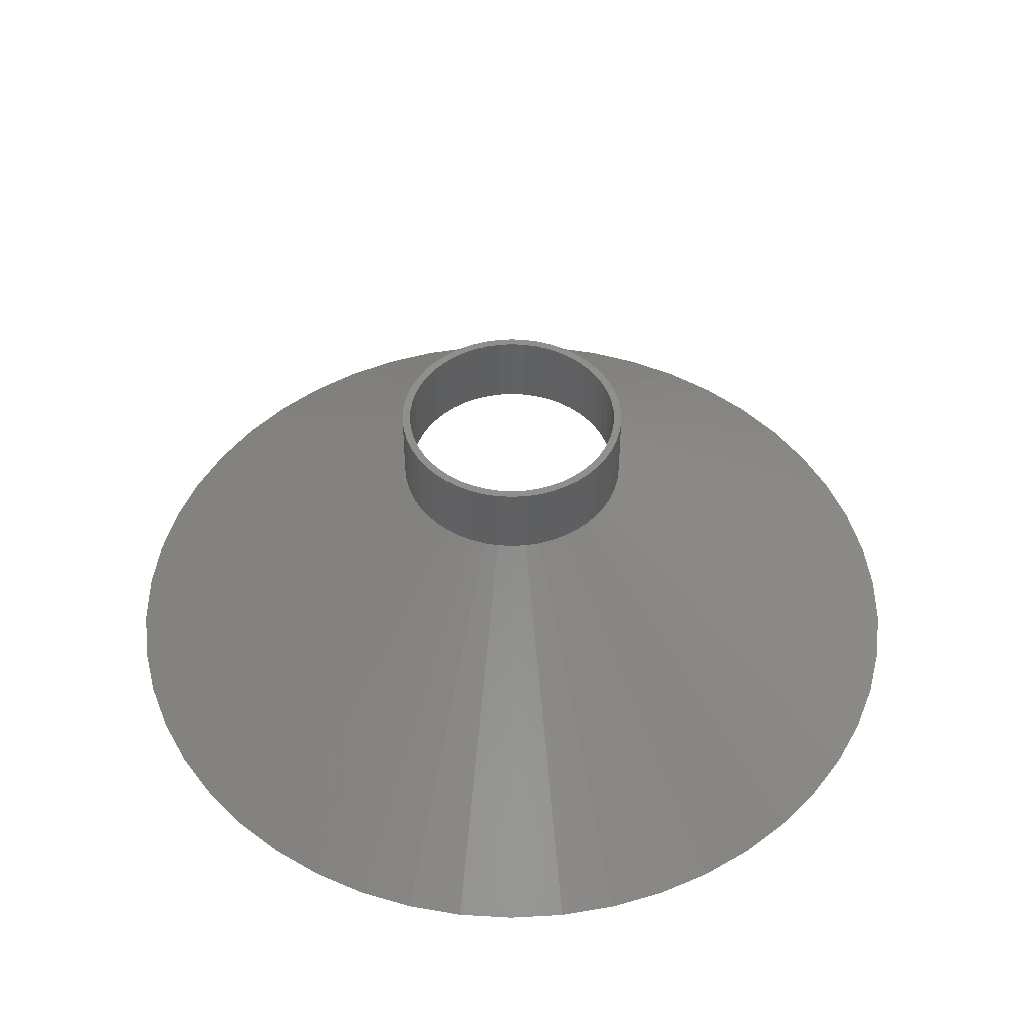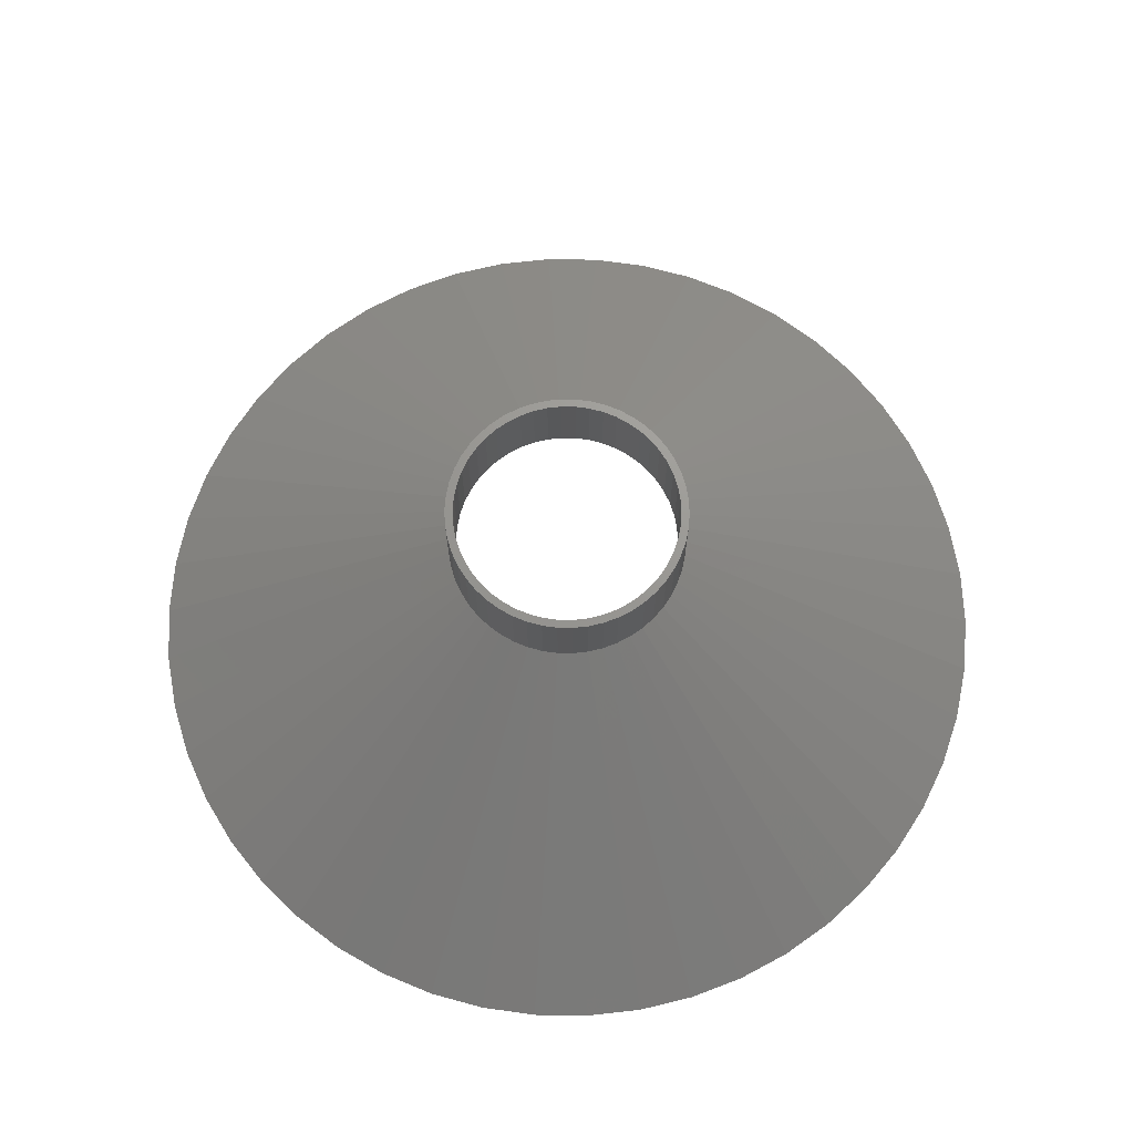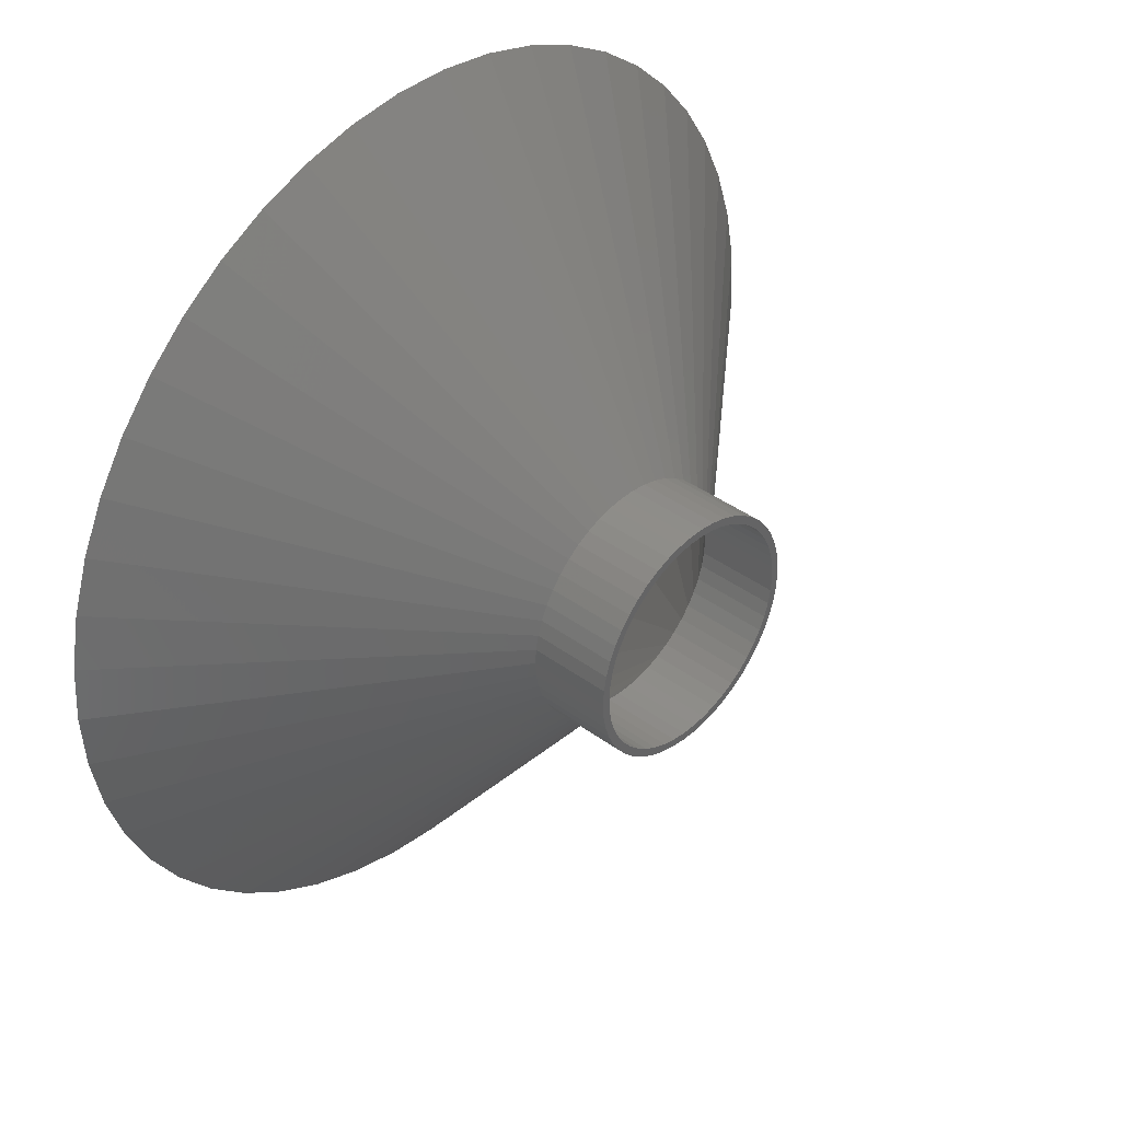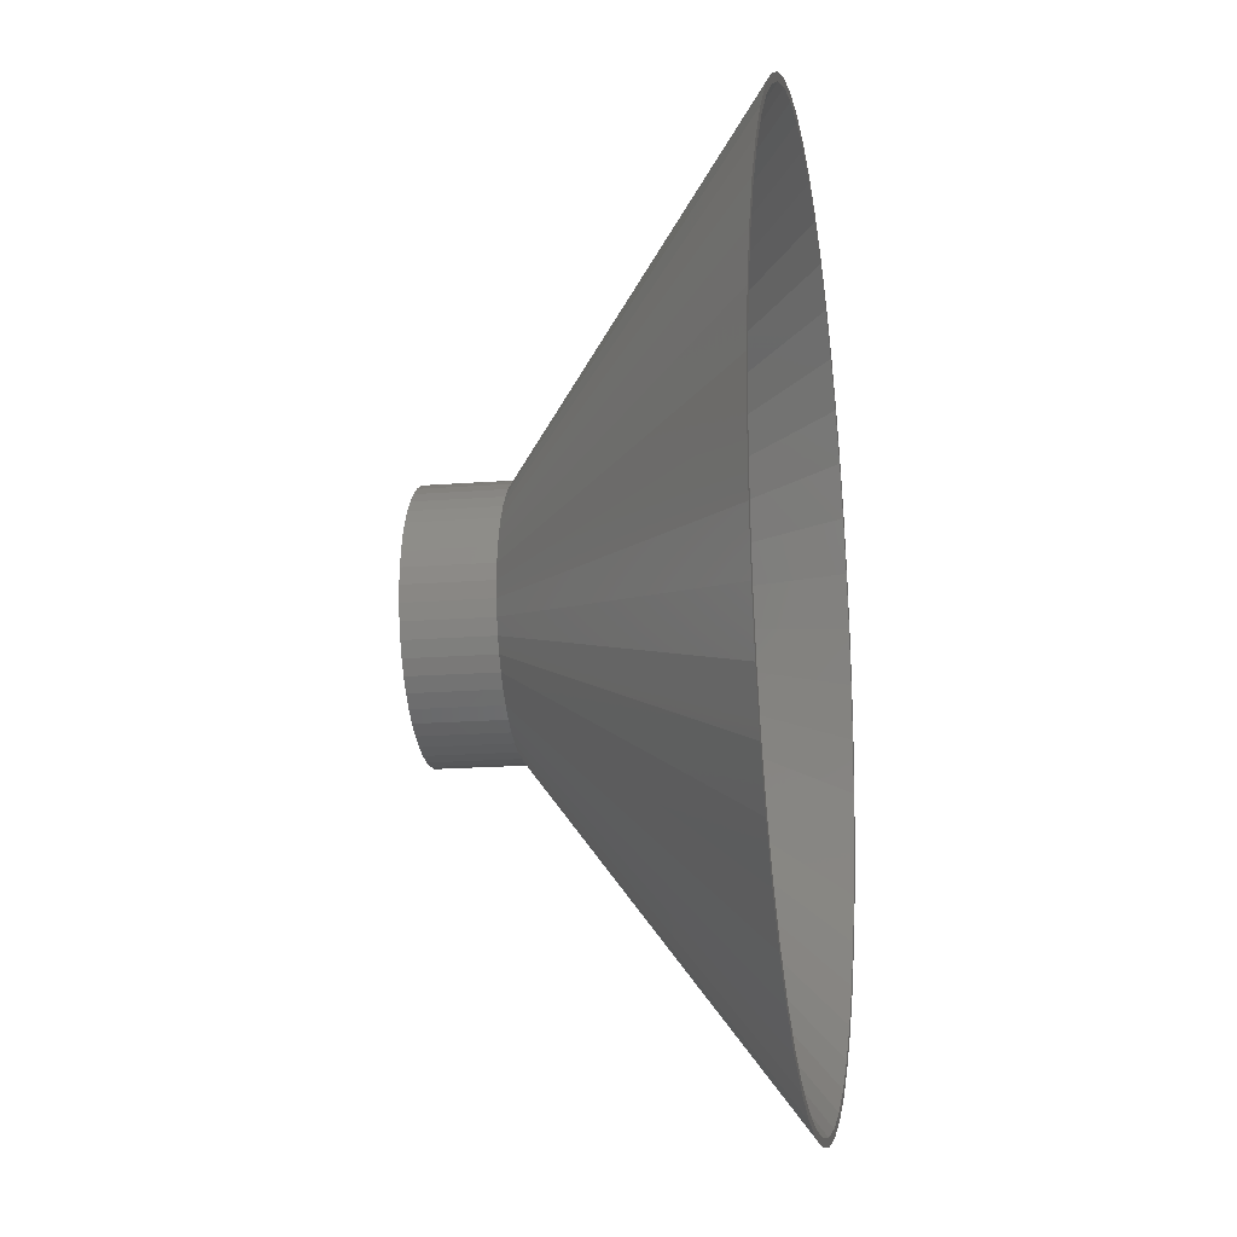
<metadata>
{"format":"stl","ext":"stl","renderer":"f3d","projection":"perspective","resolution":1024,"background":"white","views":[{"elev":48.5,"azim":97.3,"up":"+Z"},{"elev":70.2,"azim":65.6,"up":"+Z"},{"elev":39.5,"azim":-47.5,"up":"+Y"},{"elev":-17.0,"azim":99.1,"up":"+Y"}]}
</metadata>
<code>
# stl→obj: 300 verts, 600 faces
v 54.57 6.893 0
v 15 0 30
v 55 0 0
v 53.27 13.68 0
v 14.88 1.88 30
v -12.14 -8.817 30
v -40.09 -37.65 0
v -10.93 -10.27 30
v -8.037 12.66 30
v -29.47 46.44 0
v -9.561 11.56 30
v 35.06 42.38 0
v 9.561 11.56 30
v 40.09 37.65 0
v -40.09 37.65 0
v -44.5 32.33 0
v -12.14 8.817 30
v -13.14 -7.226 30
v -44.5 -32.33 0
v 35.06 -42.38 0
v 9.561 -11.56 30
v 29.47 -46.44 0
v 44.5 32.33 0
v 12.14 8.817 30
v 13.14 7.226 30
v 13.95 5.522 30
v 14.53 3.73 30
v 48.2 -26.5 0
v 13.14 -7.226 30
v 44.5 -32.33 0
v -10.93 10.27 30
v -48.2 26.5 0
v -13.14 7.226 30
v -35.06 42.38 0
v -3.453 54.89 0
v -10.31 54.03 0
v -0.9419 14.97 30
v -15 0 30
v -55 0 0
v -54.57 -6.893 0
v -51.14 -20.25 0
v -48.2 -26.5 0
v -0.9419 -14.97 30
v 3.453 -54.89 0
v 0.9419 -14.97 30
v -3.453 -54.89 0
v 17 52.31 0
v 2.811 14.73 30
v 4.635 14.27 30
v 23.42 49.77 0
v 10.93 10.27 30
v 48.2 26.5 0
v 10.93 -10.27 30
v 40.09 -37.65 0
v 13.95 -5.522 30
v 51.14 -20.25 0
v 14.88 -1.88 30
v 14.53 -3.73 30
v 53.27 -13.68 0
v 54.57 -6.893 0
v -51.14 20.25 0
v -17 52.31 0
v -23.42 49.77 0
v -4.635 14.27 30
v 3.453 54.89 0
v 0.9419 14.97 30
v 54 0 0
v 53.57 -6.768 0
v 52.3 -13.43 0
v 50.21 -19.88 0
v 47.32 -26.01 0
v 43.69 -31.74 0
v 39.36 -36.97 0
v 34.42 -41.61 0
v 28.93 -45.59 0
v 23.42 -49.77 0
v 22.99 -48.86 0
v 17 -52.31 0
v 16.69 -51.36 0
v 10.31 -54.03 0
v 10.12 -53.04 0
v 3.391 -53.89 0
v -3.391 -53.89 0
v -10.12 -53.04 0
v -10.31 -54.03 0
v -16.69 -51.36 0
v -17 -52.31 0
v -22.99 -48.86 0
v -23.42 -49.77 0
v -28.93 -45.59 0
v -29.47 -46.44 0
v -34.42 -41.61 0
v -35.06 -42.38 0
v -39.36 -36.97 0
v -43.69 -31.74 0
v -47.32 -26.01 0
v -50.21 -19.88 0
v -52.3 -13.43 0
v -53.27 -13.68 0
v -53.57 -6.768 0
v -54 0 0
v 53.57 6.768 0
v 52.3 13.43 0
v 51.14 20.25 0
v 50.21 19.88 0
v 47.32 26.01 0
v 43.69 31.74 0
v 39.36 36.97 0
v 34.42 41.61 0
v 29.47 46.44 0
v 28.93 45.59 0
v 22.99 48.86 0
v 16.69 51.36 0
v 10.31 54.03 0
v 10.12 53.04 0
v 3.391 53.89 0
v -3.391 53.89 0
v -10.12 53.04 0
v -16.69 51.36 0
v -22.99 48.86 0
v -28.93 45.59 0
v -34.42 41.61 0
v -39.36 36.97 0
v -43.69 31.74 0
v -47.32 26.01 0
v -50.21 19.88 0
v -52.3 13.43 0
v -53.27 13.68 0
v -53.57 6.768 0
v -54.57 6.893 0
v -13.95 5.522 30
v -14.53 3.73 30
v -14.53 -3.73 30
v -13.95 -5.522 30
v -9.561 -11.56 30
v -8.037 -12.66 30
v 4.635 -14.27 30
v 2.811 -14.73 30
v 6.387 -13.57 30
v 8.037 12.66 30
v 6.387 13.57 30
v 12.14 -8.817 30
v -2.811 14.73 30
v -6.387 13.57 30
v -14.88 -1.88 30
v -14.88 1.88 30
v -4.635 -14.27 30
v -2.811 -14.73 30
v -6.387 -13.57 30
v 8.037 -12.66 30
v 14 0 30
v -10.21 -9.584 30
v 13.02 5.154 30
v 12.27 6.745 30
v -8.924 -10.79 30
v -13.02 5.154 30
v 5.961 -12.67 30
v 5.961 12.67 30
v 4.326 13.31 30
v 13.56 3.482 30
v -13.02 -5.154 30
v -12.27 -6.745 30
v -11.33 -8.229 30
v -10.21 9.584 30
v -8.924 10.79 30
v -5.961 -12.67 30
v -13.89 1.755 30
v 8.924 -10.79 30
v 7.502 -11.82 30
v 12.27 -6.745 30
v 10.21 -9.584 30
v -0.8791 13.97 30
v 0.8791 13.97 30
v 10.21 9.584 30
v 8.924 10.79 30
v -5.961 12.67 30
v -0.8791 -13.97 30
v 0.8791 -13.97 30
v -12.27 6.745 30
v -14 0 30
v 13.56 -3.482 30
v 13.02 -5.154 30
v 11.33 -8.229 30
v -7.502 11.82 30
v -4.326 13.31 30
v 13.89 1.755 30
v 11.33 8.229 30
v -4.326 -13.31 30
v -13.56 3.482 30
v -11.33 8.229 30
v -13.89 -1.755 30
v 13.89 -1.755 30
v 2.623 13.75 30
v -7.502 -11.82 30
v 4.326 -13.31 30
v 2.623 -13.75 30
v -13.56 -3.482 30
v 7.502 11.82 30
v -2.623 13.75 30
v -2.623 -13.75 30
v 13.95 5.522 40
v 13.14 7.226 40
v 12.14 8.817 40
v 4.635 14.27 40
v 6.387 13.57 40
v -6.387 13.57 40
v -4.635 14.27 40
v -13.14 7.226 40
v -13.95 5.522 40
v 14.53 -3.73 40
v 14.88 -1.88 40
v -0.9419 14.97 40
v 0.9419 14.97 40
v 8.037 12.66 40
v -10.93 10.27 40
v -12.14 8.817 40
v -2.811 14.73 40
v -9.561 11.56 40
v 15 0 40
v 14.88 1.88 40
v 13.95 -5.522 40
v 14.53 3.73 40
v 9.561 11.56 40
v 10.93 10.27 40
v 2.811 14.73 40
v -14.88 1.88 40
v -15 0 40
v -14.53 3.73 40
v -8.037 12.66 40
v 2.811 -14.73 40
v 0.9419 -14.97 40
v 14 0 40
v 13.89 1.755 40
v 13.89 -1.755 40
v 13.56 3.482 40
v 13.02 5.154 40
v 12.27 6.745 40
v 11.33 8.229 40
v 10.21 9.584 40
v 8.924 10.79 40
v 7.502 11.82 40
v 5.961 12.67 40
v 4.326 13.31 40
v 2.623 13.75 40
v 0.8791 13.97 40
v -0.8791 13.97 40
v -2.623 13.75 40
v -4.326 13.31 40
v -5.961 12.67 40
v -7.502 11.82 40
v -8.924 10.79 40
v -10.21 9.584 40
v -11.33 8.229 40
v -12.27 6.745 40
v -13.02 5.154 40
v -13.56 3.482 40
v -13.89 1.755 40
v 13.56 -3.482 40
v 13.02 -5.154 40
v 13.14 -7.226 40
v 12.27 -6.745 40
v 12.14 -8.817 40
v 11.33 -8.229 40
v 10.93 -10.27 40
v 10.21 -9.584 40
v 9.561 -11.56 40
v 8.924 -10.79 40
v 8.037 -12.66 40
v 7.502 -11.82 40
v 6.387 -13.57 40
v 5.961 -12.67 40
v 4.635 -14.27 40
v 4.326 -13.31 40
v 2.623 -13.75 40
v 0.8791 -13.97 40
v -0.8791 -13.97 40
v -0.9419 -14.97 40
v -2.623 -13.75 40
v -2.811 -14.73 40
v -4.326 -13.31 40
v -4.635 -14.27 40
v -5.961 -12.67 40
v -6.387 -13.57 40
v -7.502 -11.82 40
v -8.037 -12.66 40
v -8.924 -10.79 40
v -9.561 -11.56 40
v -10.21 -9.584 40
v -10.93 -10.27 40
v -11.33 -8.229 40
v -12.14 -8.817 40
v -12.27 -6.745 40
v -13.14 -7.226 40
v -13.02 -5.154 40
v -13.95 -5.522 40
v -13.56 -3.482 40
v -14.53 -3.73 40
v -13.89 -1.755 40
v -14.88 -1.88 40
v -14 0 40
f 1 2 3
f 4 5 1
f 6 7 8
f 9 10 11
f 12 13 14
f 15 16 17
f 18 19 6
f 20 21 22
f 23 24 25
f 4 26 27
f 28 29 30
f 31 15 17
f 16 32 33
f 10 34 11
f 35 36 37
f 38 39 40
f 18 41 42
f 43 44 45
f 44 43 46
f 47 48 49
f 47 49 50
f 14 51 24
f 23 25 52
f 53 21 54
f 54 21 20
f 55 29 56
f 57 58 59
f 59 55 56
f 56 29 28
f 3 2 60
f 32 61 33
f 62 63 64
f 65 37 66
f 37 65 35
f 67 3 60
f 3 67 1
f 60 68 67
f 59 68 60
f 59 69 68
f 56 69 59
f 56 70 69
f 28 70 56
f 28 71 70
f 30 71 28
f 30 72 71
f 54 72 30
f 54 73 72
f 20 73 54
f 20 74 73
f 22 74 20
f 22 75 74
f 76 75 22
f 76 77 75
f 78 77 76
f 78 79 77
f 80 79 78
f 80 81 79
f 44 81 80
f 44 82 81
f 44 83 82
f 46 83 44
f 46 84 83
f 85 84 46
f 85 86 84
f 87 86 85
f 87 88 86
f 89 88 87
f 89 90 88
f 91 90 89
f 91 92 90
f 93 92 91
f 93 94 92
f 7 94 93
f 7 95 94
f 19 95 7
f 19 96 95
f 42 96 19
f 42 97 96
f 41 97 42
f 41 98 97
f 99 98 41
f 99 100 98
f 40 100 99
f 100 40 101
f 102 1 67
f 102 4 1
f 103 4 102
f 103 104 4
f 105 104 103
f 105 52 104
f 106 52 105
f 106 23 52
f 107 23 106
f 107 14 23
f 108 14 107
f 108 12 14
f 109 12 108
f 109 110 12
f 111 110 109
f 111 50 110
f 112 50 111
f 112 47 50
f 113 47 112
f 113 114 47
f 115 114 113
f 115 65 114
f 116 65 115
f 117 65 116
f 117 35 65
f 118 35 117
f 118 36 35
f 119 36 118
f 119 62 36
f 120 62 119
f 120 63 62
f 121 63 120
f 121 10 63
f 122 10 121
f 122 34 10
f 123 34 122
f 123 15 34
f 124 15 123
f 124 16 15
f 125 16 124
f 125 32 16
f 126 32 125
f 126 61 32
f 127 61 126
f 127 128 61
f 129 128 127
f 130 129 101
f 39 101 40
f 129 130 128
f 101 39 130
f 131 128 132
f 133 99 134
f 134 99 41
f 135 7 93
f 135 91 136
f 137 138 78
f 43 85 46
f 76 137 78
f 22 139 76
f 14 24 23
f 110 140 13
f 110 13 12
f 50 141 110
f 50 49 141
f 4 27 5
f 104 26 4
f 104 25 26
f 52 25 104
f 142 53 54
f 58 55 59
f 60 57 59
f 2 57 60
f 37 36 143
f 64 63 144
f 144 10 9
f 63 10 144
f 34 15 11
f 11 15 31
f 65 66 114
f 114 48 47
f 38 40 145
f 130 39 38
f 128 130 146
f 61 128 131
f 18 42 19
f 6 19 7
f 80 45 44
f 147 87 148
f 149 89 147
f 147 89 87
f 150 139 22
f 21 150 22
f 14 13 51
f 110 141 140
f 1 5 2
f 30 142 54
f 29 142 30
f 36 62 143
f 143 62 64
f 114 66 48
f 145 40 99
f 145 99 133
f 146 130 38
f 17 16 33
f 33 61 131
f 134 41 18
f 138 45 80
f 78 138 80
f 8 7 135
f 135 93 91
f 136 91 149
f 149 91 89
f 148 87 85
f 139 137 76
f 132 128 146
f 148 85 43
f 102 67 151
f 152 92 94
f 105 153 154
f 152 155 92
f 126 156 127
f 77 79 157
f 113 158 159
f 103 160 153
f 161 162 97
f 162 163 96
f 122 164 123
f 165 164 122
f 162 96 97
f 166 88 90
f 127 167 129
f 168 75 169
f 70 71 170
f 72 73 171
f 172 116 173
f 116 172 117
f 109 174 175
f 120 176 121
f 116 115 173
f 108 107 174
f 123 164 124
f 152 94 95
f 82 177 178
f 177 82 83
f 179 156 126
f 129 180 101
f 167 180 129
f 180 100 101
f 75 77 157
f 181 69 182
f 183 72 171
f 71 72 183
f 73 74 171
f 112 111 158
f 113 112 158
f 176 184 121
f 184 165 121
f 121 165 122
f 185 176 119
f 119 176 120
f 115 113 159
f 117 172 118
f 102 151 186
f 103 102 186
f 106 105 154
f 105 103 153
f 107 106 187
f 107 187 174
f 109 108 174
f 163 95 96
f 163 152 95
f 155 90 92
f 166 188 86
f 166 86 88
f 189 167 127
f 164 190 124
f 124 190 125
f 180 191 100
f 161 97 98
f 191 98 100
f 74 75 168
f 169 75 157
f 171 74 168
f 67 68 151
f 68 69 192
f 151 68 192
f 69 70 182
f 182 70 170
f 170 71 183
f 111 109 175
f 115 159 193
f 115 193 173
f 118 185 119
f 103 186 160
f 106 154 187
f 155 194 90
f 194 166 90
f 177 83 84
f 157 79 195
f 196 81 178
f 81 82 178
f 156 189 127
f 190 179 125
f 125 179 126
f 191 197 98
f 192 69 181
f 111 175 198
f 111 198 158
f 172 199 118
f 199 185 118
f 188 84 86
f 188 200 84
f 195 81 196
f 79 81 195
f 197 161 98
f 200 177 84
f 201 25 202
f 25 201 26
f 202 24 203
f 24 202 25
f 141 204 205
f 204 141 49
f 64 206 207
f 206 64 144
f 131 208 33
f 208 131 209
f 210 57 211
f 57 210 58
f 66 212 213
f 212 66 37
f 140 205 214
f 205 140 141
f 17 215 31
f 215 17 216
f 143 207 217
f 207 143 64
f 11 215 218
f 215 11 31
f 219 5 220
f 5 219 2
f 221 58 210
f 58 221 55
f 222 26 201
f 26 222 27
f 51 223 224
f 223 51 13
f 49 225 204
f 225 49 48
f 48 213 225
f 213 48 66
f 13 214 223
f 214 13 140
f 38 226 146
f 226 38 227
f 132 209 131
f 209 132 228
f 33 216 17
f 216 33 208
f 37 217 212
f 217 37 143
f 9 218 229
f 218 9 11
f 144 229 206
f 229 144 9
f 211 2 219
f 2 211 57
f 45 230 231
f 230 45 138
f 220 27 222
f 27 220 5
f 203 51 224
f 51 203 24
f 232 219 220
f 233 220 222
f 219 232 211
f 234 211 232
f 235 222 201
f 220 233 232
f 222 235 233
f 236 201 202
f 201 236 235
f 202 237 236
f 203 237 202
f 203 238 237
f 224 238 203
f 224 239 238
f 223 239 224
f 223 240 239
f 214 240 223
f 214 241 240
f 205 241 214
f 205 242 241
f 204 242 205
f 204 243 242
f 225 243 204
f 225 244 243
f 213 244 225
f 213 245 244
f 213 246 245
f 212 246 213
f 212 247 246
f 217 247 212
f 217 248 247
f 207 248 217
f 207 249 248
f 206 249 207
f 206 250 249
f 229 250 206
f 229 251 250
f 218 251 229
f 218 252 251
f 215 252 218
f 215 253 252
f 216 253 215
f 216 254 253
f 208 254 216
f 254 208 255
f 209 255 208
f 255 209 256
f 228 256 209
f 256 228 257
f 226 257 228
f 211 234 210
f 258 210 234
f 210 258 221
f 259 221 258
f 221 259 260
f 261 260 259
f 261 262 260
f 263 262 261
f 263 264 262
f 265 264 263
f 265 266 264
f 267 266 265
f 267 268 266
f 269 268 267
f 269 270 268
f 271 270 269
f 271 272 270
f 273 272 271
f 273 230 272
f 274 230 273
f 274 231 230
f 275 231 274
f 276 231 275
f 276 277 231
f 278 277 276
f 278 279 277
f 280 279 278
f 280 281 279
f 282 281 280
f 282 283 281
f 284 283 282
f 284 285 283
f 286 285 284
f 286 287 285
f 288 287 286
f 288 289 287
f 290 289 288
f 290 291 289
f 292 291 290
f 293 292 294
f 292 293 291
f 295 294 296
f 297 296 298
f 294 295 293
f 299 298 300
f 257 226 300
f 296 297 295
f 227 300 226
f 298 299 297
f 300 227 299
f 146 228 132
f 228 146 226
f 260 55 221
f 55 260 29
f 43 231 277
f 231 43 45
f 145 227 38
f 227 145 299
f 133 299 145
f 299 133 297
f 6 293 18
f 293 6 291
f 18 295 134
f 295 18 293
f 137 270 272
f 270 137 139
f 138 272 230
f 272 138 137
f 21 264 266
f 264 21 53
f 262 29 260
f 29 262 142
f 149 281 283
f 281 149 147
f 147 279 281
f 279 147 148
f 8 291 6
f 291 8 289
f 8 287 289
f 287 8 135
f 264 142 262
f 142 264 53
f 150 266 268
f 266 150 21
f 139 268 270
f 268 139 150
f 148 277 279
f 277 148 43
f 134 297 133
f 297 134 295
f 136 283 285
f 283 136 149
f 135 285 287
f 285 135 136
f 153 237 154
f 237 153 236
f 154 238 187
f 238 154 237
f 159 242 243
f 242 159 158
f 176 248 249
f 248 176 185
f 255 179 254
f 179 255 156
f 192 232 151
f 232 192 234
f 175 239 240
f 239 175 174
f 172 245 246
f 245 172 173
f 158 241 242
f 241 158 198
f 300 167 257
f 167 300 180
f 253 164 252
f 164 253 190
f 185 247 248
f 247 185 199
f 164 251 252
f 251 164 165
f 170 259 182
f 259 170 261
f 155 288 286
f 288 155 152
f 292 161 294
f 161 292 162
f 169 271 269
f 271 169 157
f 160 236 153
f 236 160 235
f 187 239 174
f 239 187 238
f 193 243 244
f 243 193 159
f 173 244 245
f 244 173 193
f 198 240 241
f 240 198 175
f 256 156 255
f 156 256 189
f 257 189 256
f 189 257 167
f 254 190 253
f 190 254 179
f 199 246 247
f 246 199 172
f 165 250 251
f 250 165 184
f 184 249 250
f 249 184 176
f 151 233 186
f 233 151 232
f 182 258 181
f 258 182 259
f 171 263 183
f 263 171 265
f 178 276 275
f 276 178 177
f 288 163 290
f 163 288 152
f 196 275 274
f 275 196 178
f 186 235 160
f 235 186 233
f 181 234 192
f 234 181 258
f 183 261 170
f 261 183 263
f 194 286 284
f 286 194 155
f 188 282 280
f 282 188 166
f 294 197 296
f 197 294 161
f 296 191 298
f 191 296 197
f 298 180 300
f 180 298 191
f 157 273 271
f 273 157 195
f 195 274 273
f 274 195 196
f 171 267 265
f 267 171 168
f 290 162 292
f 162 290 163
f 168 269 267
f 269 168 169
f 166 284 282
f 284 166 194
f 200 280 278
f 280 200 188
f 177 278 276
f 278 177 200

</code>
